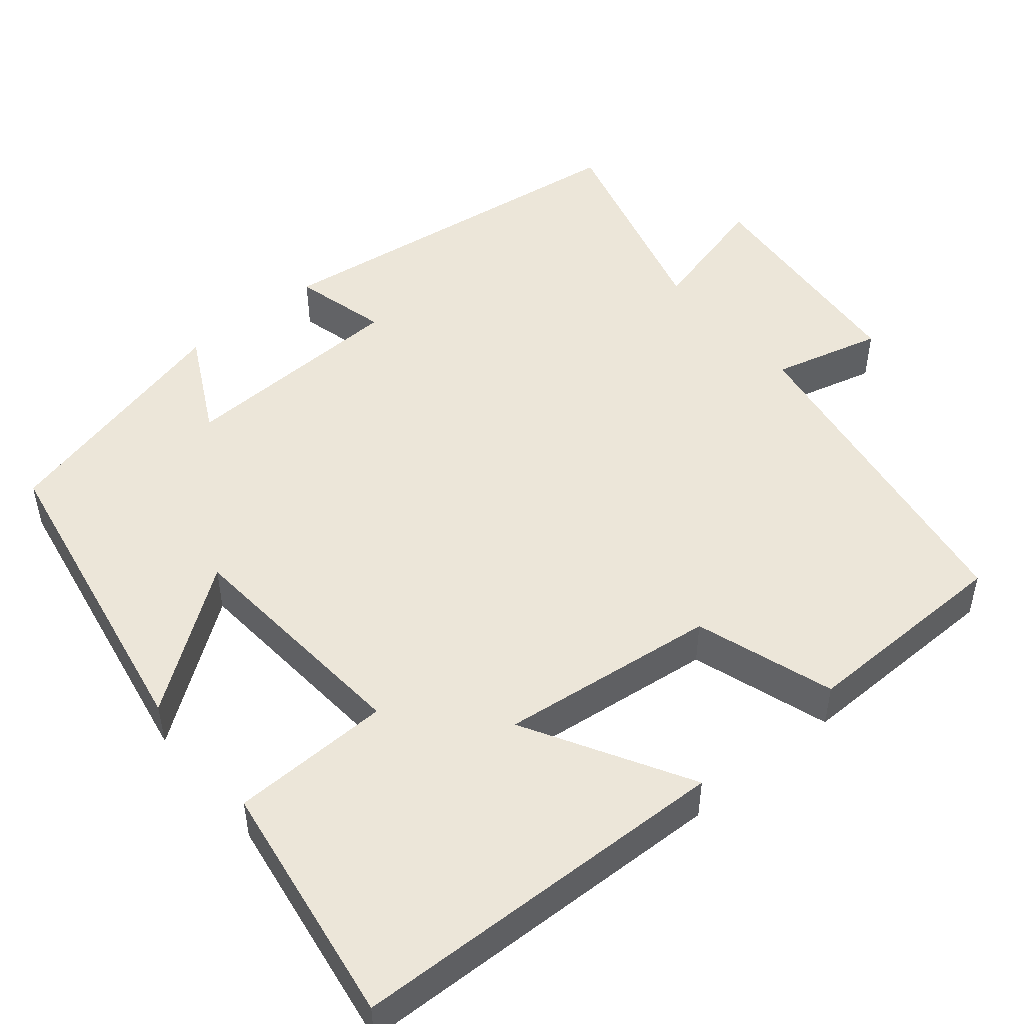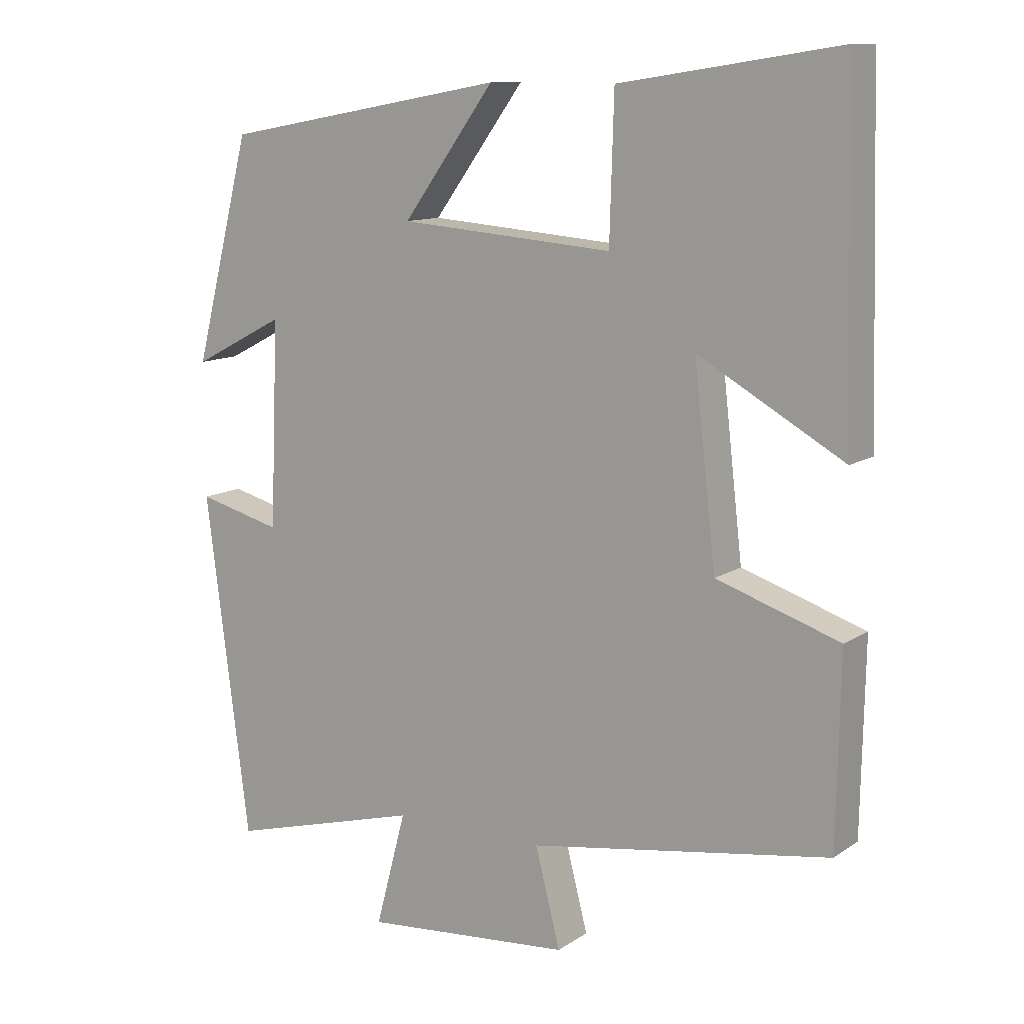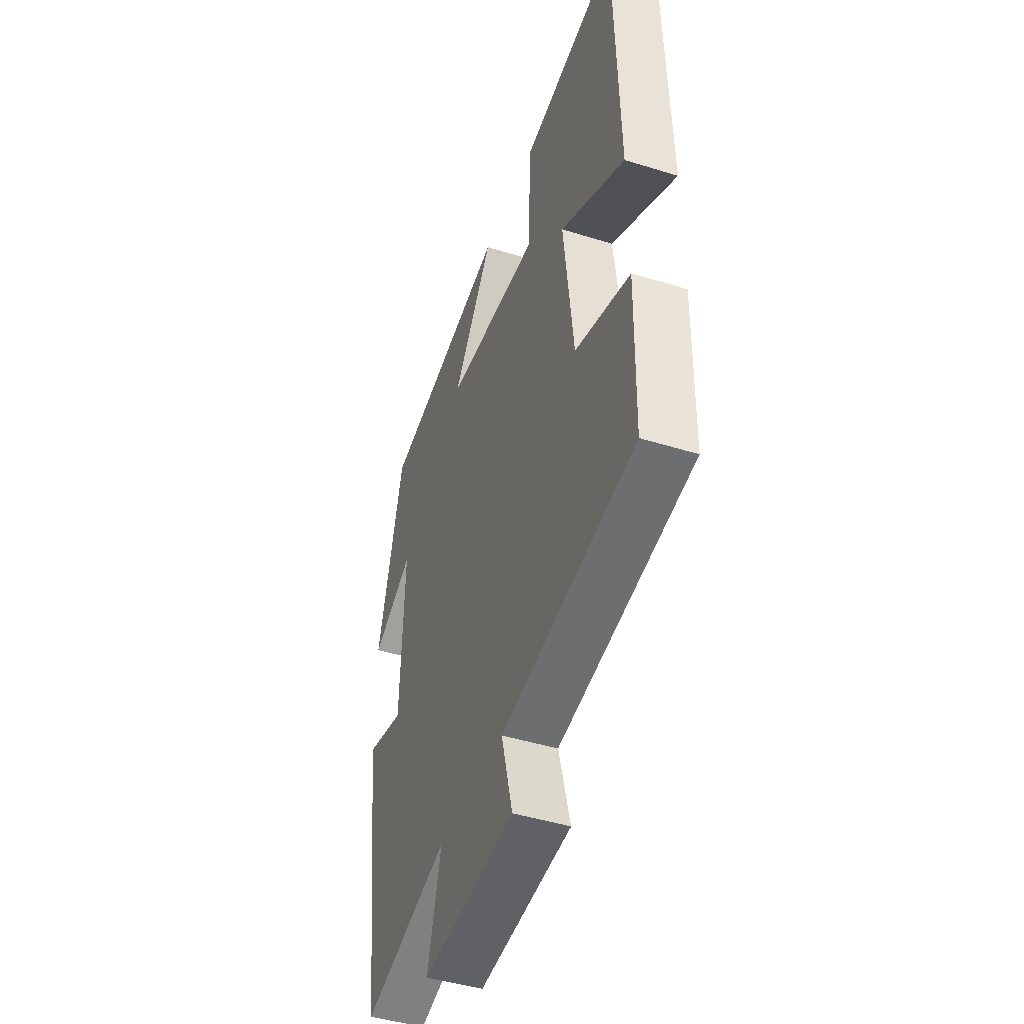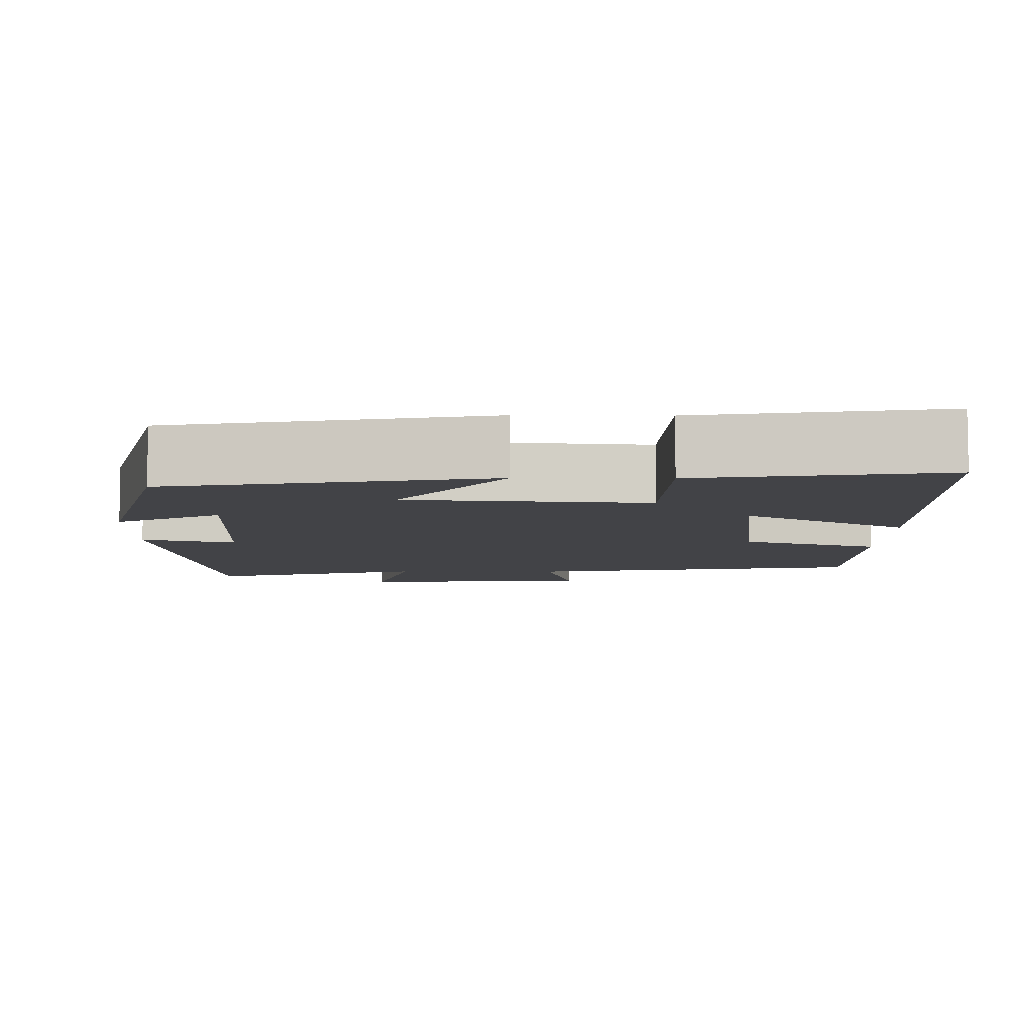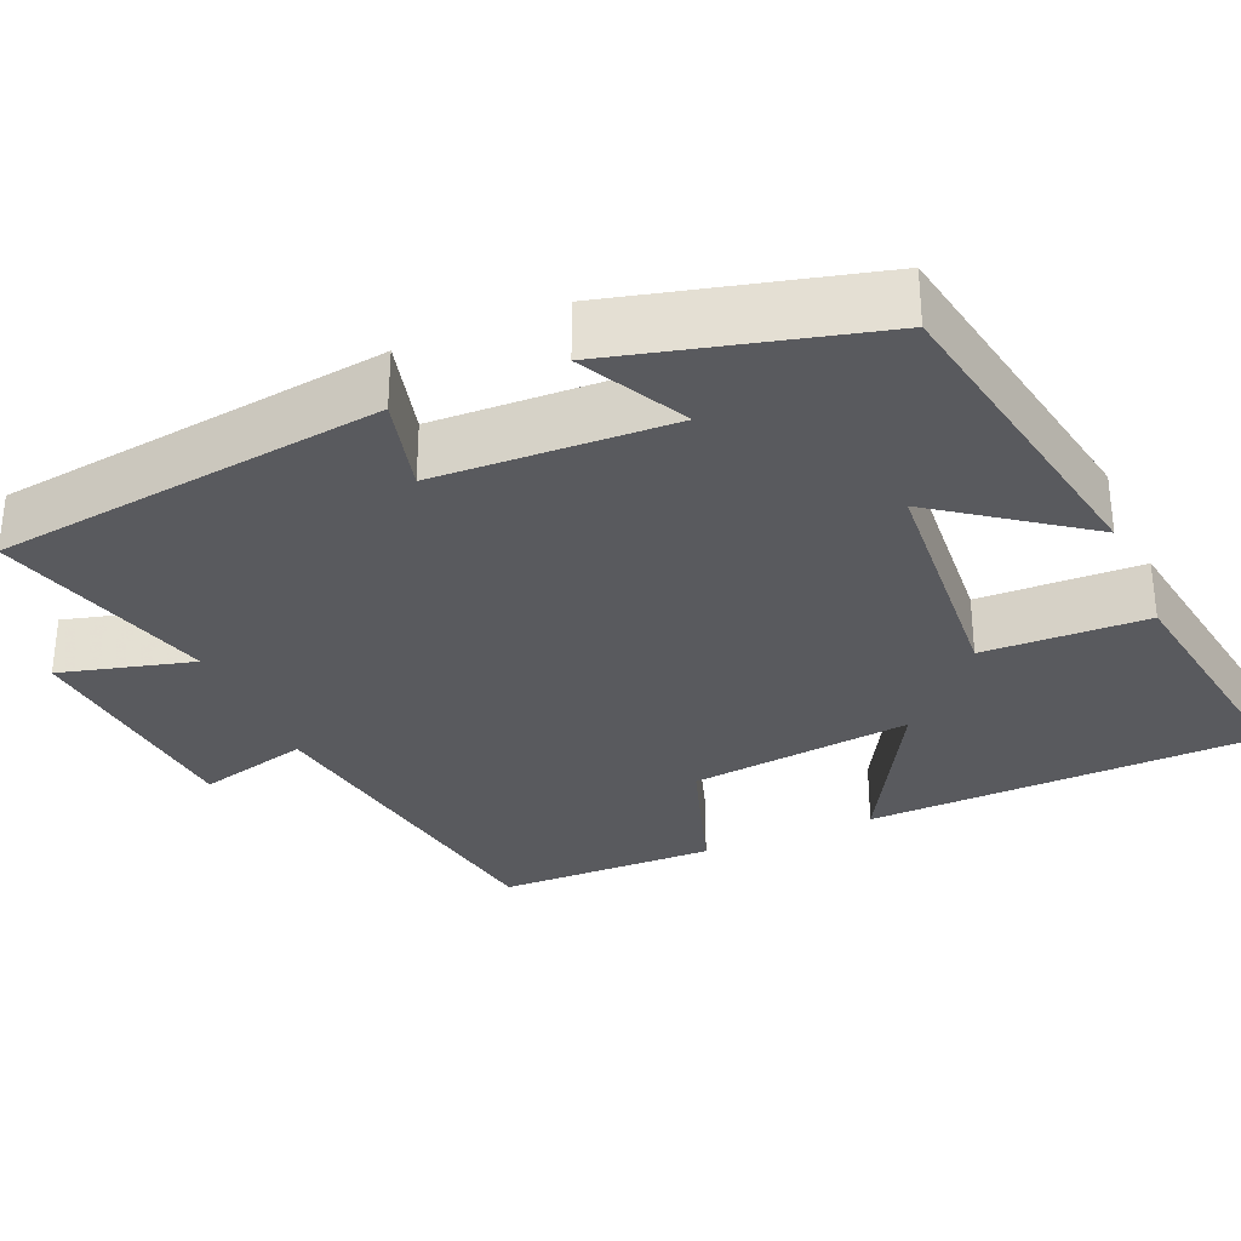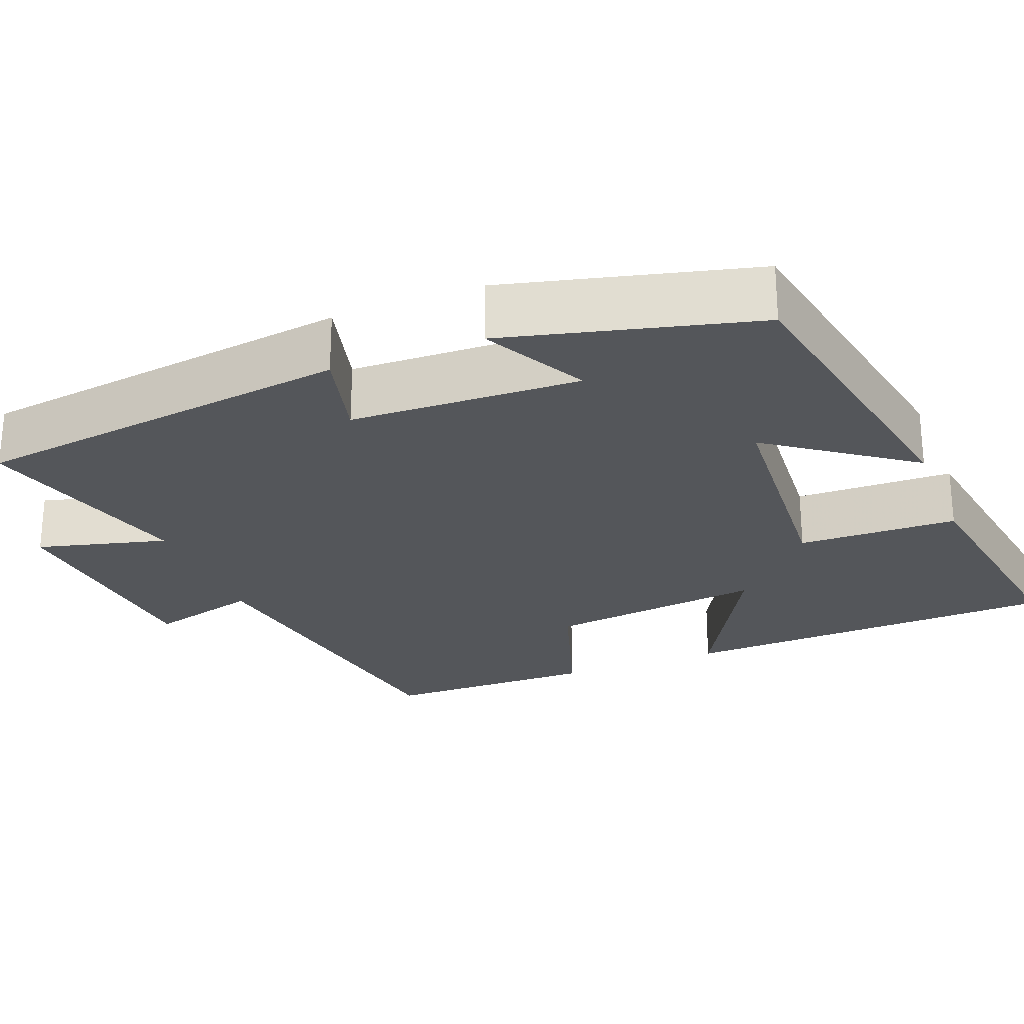
<metadata>
{"format":"obj","ext":"obj","renderer":"f3d","projection":"perspective","resolution":1024,"background":"white","views":[{"elev":49.0,"azim":50.3,"up":"+Y"},{"elev":11.6,"azim":33.4,"up":"+Z"},{"elev":-45.3,"azim":70.2,"up":"+Z"},{"elev":-7.4,"azim":-0.7,"up":"+Y"},{"elev":-31.5,"azim":-66.6,"up":"+Y"},{"elev":-25.6,"azim":-68.3,"up":"+Y"}]}
</metadata>
<code>
v 0.495 0.07 -0.43
v 0.062 0.07 -0.5
v 0.098 0.07 -0.64
v -0.202 0.07 -0.666
v -0.158 0.07 -0.5
v -0.437 0.07 -0.577
v -0.5 0.07 -0.087
v -0.379 0.07 -0.118
v -0.367 0.07 0.176
v -0.5 0.07 0.107
v -0.418 0.07 0.426
v -0.009 0.07 0.5
v -0.141 0.07 0.32
v 0.167 0.07 0.296
v 0.173 0.07 0.5
v 0.486 0.07 0.548
v 0.5 0.07 0.06
v 0.291 0.07 0.178
v 0.323 0.07 -0.1
v 0.5 0.07 -0.158
v 0.495 0 -0.43
v 0.062 0 -0.5
v 0.098 0 -0.64
v -0.202 0 -0.666
v -0.158 0 -0.5
v -0.437 0 -0.577
v -0.5 0 -0.087
v -0.379 0 -0.118
v -0.367 0 0.176
v -0.5 0 0.107
v -0.418 0 0.426
v -0.009 0 0.5
v -0.141 0 0.32
v 0.167 0 0.296
v 0.173 0 0.5
v 0.486 0 0.548
v 0.5 0 0.06
v 0.291 0 0.178
v 0.323 0 -0.1
v 0.5 0 -0.158
f 19 20 1 2
f 18 19 2
f 16 17 18
f 15 16 18
f 14 15 18
f 13 14 18 2
f 11 12 13
f 10 11 13
f 9 10 13
f 8 9 13 2
f 5 6 7 8
f 5 8 2 3
f 3 4 5
f 22 21 40 39
f 22 39 38
f 38 37 36
f 38 36 35
f 38 35 34
f 22 38 34 33
f 33 32 31
f 33 31 30
f 33 30 29
f 22 33 29 28
f 28 27 26 25
f 23 22 28 25
f 25 24 23
f 1 21 22 2
f 2 22 23 3
f 3 23 24 4
f 4 24 25 5
f 5 25 26 6
f 6 26 27 7
f 7 27 28 8
f 8 28 29 9
f 9 29 30 10
f 10 30 31 11
f 11 31 32 12
f 12 32 33 13
f 13 33 34 14
f 14 34 35 15
f 15 35 36 16
f 16 36 37 17
f 17 37 38 18
f 18 38 39 19
f 19 39 40 20
f 20 40 21 1

</code>
